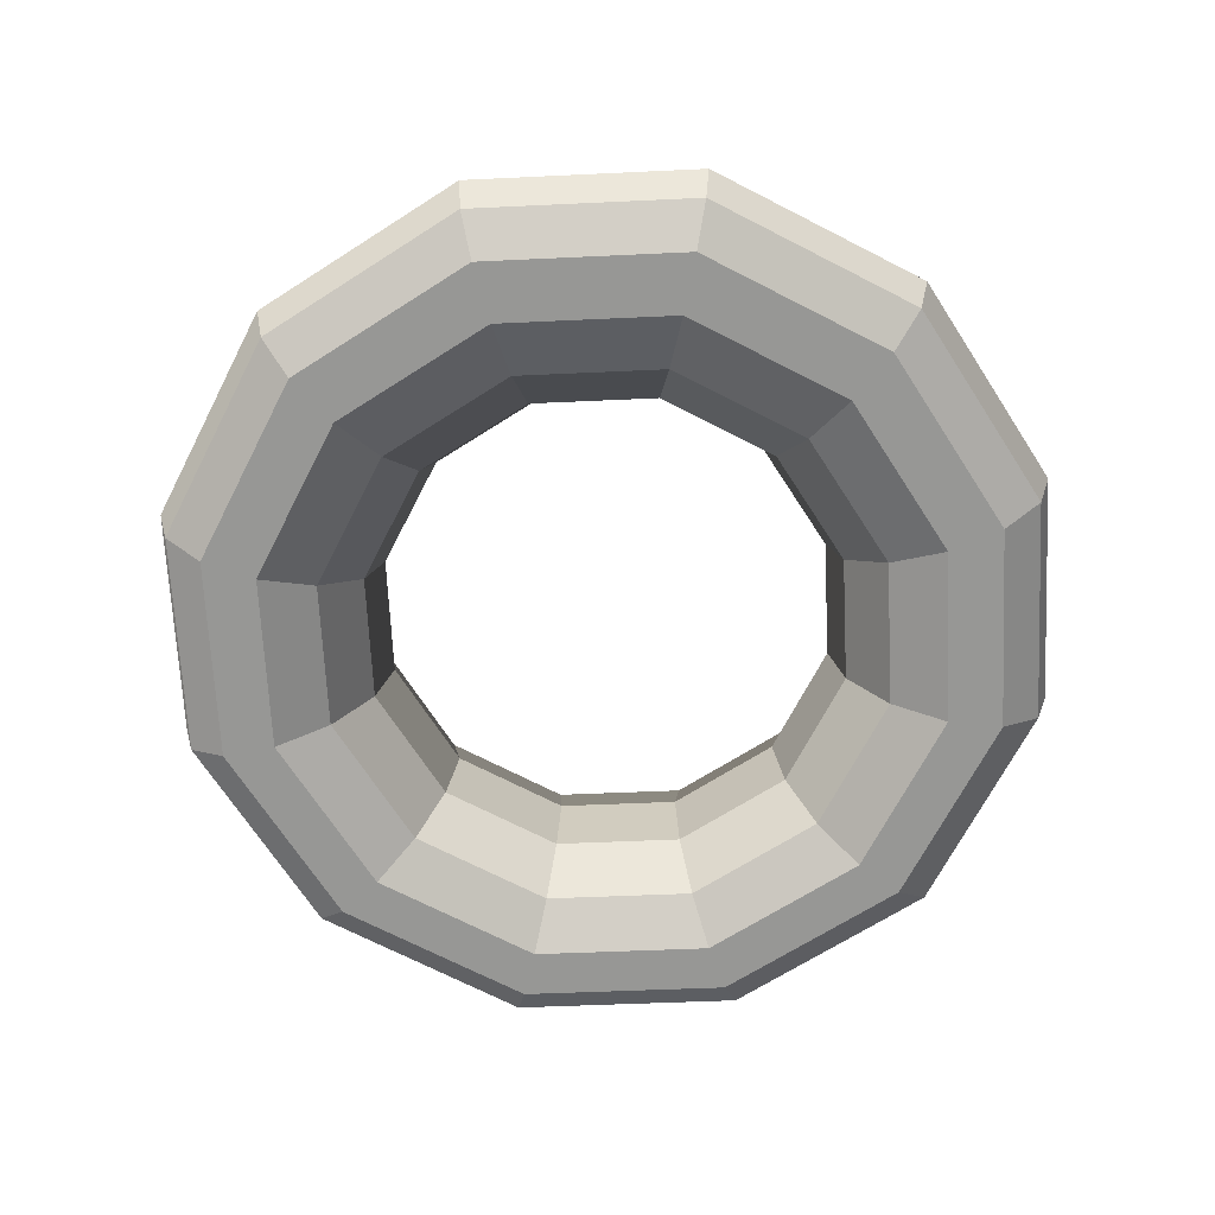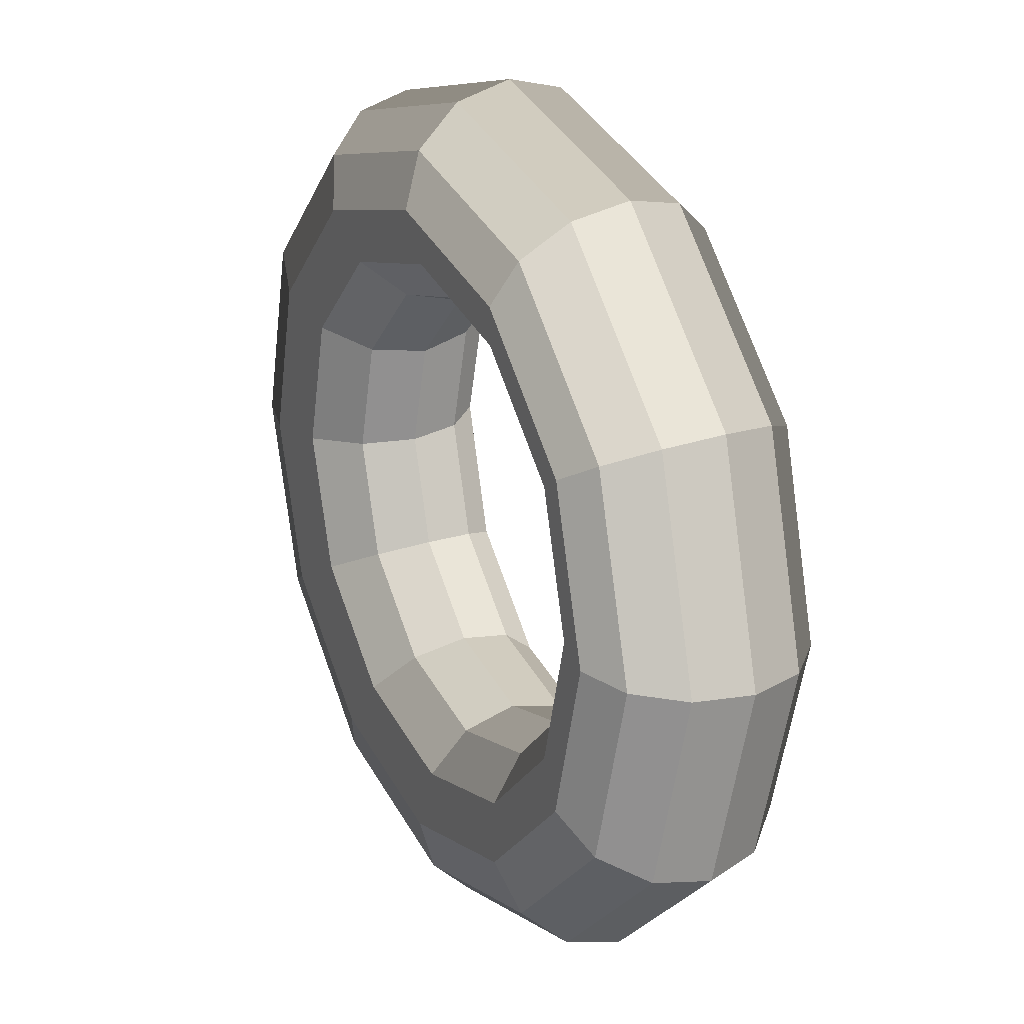
<metadata>
{"format":"obj","ext":"obj","renderer":"f3d","projection":"perspective","resolution":1024,"background":"white","views":[{"elev":-71.8,"azim":79.4,"up":"+Z"},{"elev":25.6,"azim":65.4,"up":"+Y"}]}
</metadata>
<code>
v 0.9491 0.4295 -0.893
v 0.9554 0.456 -0.8936
v 0.9618 0.4524 -0.896
v 0.9564 0.4297 -0.8955
v 0.9439 0.4294 -0.8871
v 0.9509 0.4586 -0.8879
v 0.9554 0.456 -0.8936
v 0.9491 0.4295 -0.893
v 0.9424 0.4294 -0.8795
v 0.9496 0.4596 -0.8803
v 0.9509 0.4586 -0.8879
v 0.9439 0.4294 -0.8871
v 0.9449 0.4296 -0.8722
v 0.9519 0.4587 -0.8729
v 0.9496 0.4596 -0.8803
v 0.9424 0.4294 -0.8795
v 0.9508 0.4298 -0.8671
v 0.9571 0.4562 -0.8677
v 0.9519 0.4587 -0.8729
v 0.9449 0.4296 -0.8722
v 0.9584 0.43 -0.8655
v 0.9638 0.4526 -0.8661
v 0.9571 0.4562 -0.8677
v 0.9508 0.4298 -0.8671
v 0.9657 0.4301 -0.868
v 0.9702 0.449 -0.8685
v 0.9638 0.4526 -0.8661
v 0.9584 0.43 -0.8655
v 0.9708 0.4302 -0.8739
v 0.9747 0.4464 -0.8743
v 0.9702 0.449 -0.8685
v 0.9657 0.4301 -0.868
v 0.9724 0.4302 -0.8815
v 0.976 0.4453 -0.8819
v 0.9747 0.4464 -0.8743
v 0.9708 0.4302 -0.8739
v 0.9699 0.4301 -0.8888
v 0.9737 0.4462 -0.8892
v 0.976 0.4453 -0.8819
v 0.9724 0.4302 -0.8815
v 0.964 0.4299 -0.894
v 0.9685 0.4488 -0.8944
v 0.9737 0.4462 -0.8892
v 0.9699 0.4301 -0.8888
v 0.9564 0.4297 -0.8955
v 0.9618 0.4524 -0.896
v 0.9685 0.4488 -0.8944
v 0.964 0.4299 -0.894
v 0.9554 0.456 -0.8936
v 0.974 0.4757 -0.895
v 0.9778 0.4693 -0.8972
v 0.9618 0.4524 -0.896
v 0.9509 0.4586 -0.8879
v 0.9715 0.4804 -0.8894
v 0.974 0.4757 -0.895
v 0.9554 0.456 -0.8936
v 0.9496 0.4596 -0.8803
v 0.971 0.4822 -0.8818
v 0.9715 0.4804 -0.8894
v 0.9509 0.4586 -0.8879
v 0.9519 0.4587 -0.8729
v 0.9725 0.4805 -0.8744
v 0.971 0.4822 -0.8818
v 0.9496 0.4596 -0.8803
v 0.9571 0.4562 -0.8677
v 0.9757 0.4759 -0.8691
v 0.9725 0.4805 -0.8744
v 0.9519 0.4587 -0.8729
v 0.9638 0.4526 -0.8661
v 0.9798 0.4695 -0.8673
v 0.9757 0.4759 -0.8691
v 0.9571 0.4562 -0.8677
v 0.9702 0.449 -0.8685
v 0.9835 0.4631 -0.8695
v 0.9798 0.4695 -0.8673
v 0.9638 0.4526 -0.8661
v 0.9747 0.4464 -0.8743
v 0.9861 0.4584 -0.8751
v 0.9835 0.4631 -0.8695
v 0.9702 0.449 -0.8685
v 0.976 0.4453 -0.8819
v 0.9866 0.4566 -0.8826
v 0.9861 0.4584 -0.8751
v 0.9747 0.4464 -0.8743
v 0.9737 0.4462 -0.8892
v 0.9851 0.4583 -0.8901
v 0.9866 0.4566 -0.8826
v 0.976 0.4453 -0.8819
v 0.9685 0.4488 -0.8944
v 0.9819 0.4629 -0.8954
v 0.9851 0.4583 -0.8901
v 0.9737 0.4462 -0.8892
v 0.9618 0.4524 -0.896
v 0.9778 0.4693 -0.8972
v 0.9819 0.4629 -0.8954
v 0.9685 0.4488 -0.8944
v 0.974 0.4757 -0.895
v 1 0.4834 -0.8968
v 1 0.4759 -0.8987
v 0.9778 0.4693 -0.8972
v 0.9715 0.4804 -0.8894
v 1 0.4889 -0.8913
v 1 0.4834 -0.8968
v 0.974 0.4757 -0.895
v 0.971 0.4822 -0.8818
v 1.001 0.491 -0.8839
v 1 0.4889 -0.8913
v 0.9715 0.4804 -0.8894
v 0.9725 0.4805 -0.8744
v 1.001 0.4891 -0.8764
v 1.001 0.491 -0.8839
v 0.971 0.4822 -0.8818
v 0.9757 0.4759 -0.8691
v 1.002 0.4836 -0.8708
v 1.001 0.4891 -0.8764
v 0.9725 0.4805 -0.8744
v 0.9798 0.4695 -0.8673
v 1.002 0.4761 -0.8688
v 1.002 0.4836 -0.8708
v 0.9757 0.4759 -0.8691
v 0.9835 0.4631 -0.8695
v 1.002 0.4686 -0.8707
v 1.002 0.4761 -0.8688
v 0.9798 0.4695 -0.8673
v 0.9861 0.4584 -0.8751
v 1.002 0.4631 -0.8762
v 1.002 0.4686 -0.8707
v 0.9835 0.4631 -0.8695
v 0.9866 0.4566 -0.8826
v 1.001 0.461 -0.8836
v 1.002 0.4631 -0.8762
v 0.9861 0.4584 -0.8751
v 0.9851 0.4583 -0.8901
v 1.001 0.463 -0.8911
v 1.001 0.461 -0.8836
v 0.9866 0.4566 -0.8826
v 0.9819 0.4629 -0.8954
v 1 0.4684 -0.8967
v 1.001 0.463 -0.8911
v 0.9851 0.4583 -0.8901
v 0.9778 0.4693 -0.8972
v 1 0.4759 -0.8987
v 1 0.4684 -0.8967
v 0.9819 0.4629 -0.8954
v 1 0.4834 -0.8968
v 1.026 0.4771 -0.8984
v 1.023 0.4705 -0.9001
v 1 0.4759 -0.8987
v 1 0.4889 -0.8913
v 1.029 0.4819 -0.8932
v 1.026 0.4771 -0.8984
v 1 0.4834 -0.8968
v 1.001 0.491 -0.8839
v 1.031 0.4838 -0.8858
v 1.029 0.4819 -0.8932
v 1 0.4889 -0.8913
v 1.001 0.4891 -0.8764
v 1.03 0.4821 -0.8782
v 1.031 0.4838 -0.8858
v 1.001 0.491 -0.8839
v 1.002 0.4836 -0.8708
v 1.028 0.4773 -0.8725
v 1.03 0.4821 -0.8782
v 1.001 0.4891 -0.8764
v 1.002 0.4761 -0.8688
v 1.025 0.4707 -0.8702
v 1.028 0.4773 -0.8725
v 1.002 0.4836 -0.8708
v 1.002 0.4686 -0.8707
v 1.021 0.4641 -0.8719
v 1.025 0.4707 -0.8702
v 1.002 0.4761 -0.8688
v 1.002 0.4631 -0.8762
v 1.018 0.4592 -0.8772
v 1.021 0.4641 -0.8719
v 1.002 0.4686 -0.8707
v 1.001 0.461 -0.8836
v 1.017 0.4574 -0.8846
v 1.018 0.4592 -0.8772
v 1.002 0.4631 -0.8762
v 1.001 0.463 -0.8911
v 1.017 0.4591 -0.8922
v 1.017 0.4574 -0.8846
v 1.001 0.461 -0.8836
v 1 0.4684 -0.8967
v 1.019 0.4639 -0.8978
v 1.017 0.4591 -0.8922
v 1.001 0.463 -0.8911
v 1 0.4759 -0.8987
v 1.023 0.4705 -0.9001
v 1.019 0.4639 -0.8978
v 1 0.4684 -0.8967
v 1.026 0.4771 -0.8984
v 1.046 0.4584 -0.8995
v 1.04 0.4544 -0.9011
v 1.023 0.4705 -0.9001
v 1.029 0.4819 -0.8932
v 1.051 0.4613 -0.8944
v 1.046 0.4584 -0.8995
v 1.026 0.4771 -0.8984
v 1.031 0.4838 -0.8858
v 1.053 0.4624 -0.887
v 1.051 0.4613 -0.8944
v 1.029 0.4819 -0.8932
v 1.03 0.4821 -0.8782
v 1.052 0.4614 -0.8794
v 1.053 0.4624 -0.887
v 1.031 0.4838 -0.8858
v 1.028 0.4773 -0.8725
v 1.048 0.4586 -0.8736
v 1.052 0.4614 -0.8794
v 1.03 0.4821 -0.8782
v 1.025 0.4707 -0.8702
v 1.042 0.4547 -0.8712
v 1.048 0.4586 -0.8736
v 1.028 0.4773 -0.8725
v 1.021 0.4641 -0.8719
v 1.035 0.4507 -0.8727
v 1.042 0.4547 -0.8712
v 1.025 0.4707 -0.8702
v 1.018 0.4592 -0.8772
v 1.03 0.4478 -0.8779
v 1.035 0.4507 -0.8727
v 1.021 0.4641 -0.8719
v 1.017 0.4574 -0.8846
v 1.028 0.4467 -0.8852
v 1.03 0.4478 -0.8779
v 1.018 0.4592 -0.8772
v 1.017 0.4591 -0.8922
v 1.029 0.4477 -0.8928
v 1.028 0.4467 -0.8852
v 1.017 0.4574 -0.8846
v 1.019 0.4639 -0.8978
v 1.033 0.4505 -0.8986
v 1.029 0.4477 -0.8928
v 1.017 0.4591 -0.8922
v 1.023 0.4705 -0.9001
v 1.04 0.4544 -0.9011
v 1.033 0.4505 -0.8986
v 1.019 0.4639 -0.8978
v 1.046 0.4584 -0.8995
v 1.054 0.4323 -0.8998
v 1.046 0.4321 -0.9013
v 1.04 0.4544 -0.9011
v 1.051 0.4613 -0.8944
v 1.06 0.4325 -0.8947
v 1.054 0.4323 -0.8998
v 1.046 0.4584 -0.8995
v 1.053 0.4624 -0.887
v 1.062 0.4326 -0.8873
v 1.06 0.4325 -0.8947
v 1.051 0.4613 -0.8944
v 1.052 0.4614 -0.8794
v 1.061 0.4326 -0.8797
v 1.062 0.4326 -0.8873
v 1.053 0.4624 -0.887
v 1.048 0.4586 -0.8736
v 1.055 0.4325 -0.8739
v 1.061 0.4326 -0.8797
v 1.052 0.4614 -0.8794
v 1.042 0.4547 -0.8712
v 1.048 0.4324 -0.8714
v 1.055 0.4325 -0.8739
v 1.048 0.4586 -0.8736
v 1.035 0.4507 -0.8727
v 1.041 0.4321 -0.8729
v 1.048 0.4324 -0.8714
v 1.042 0.4547 -0.8712
v 1.03 0.4478 -0.8779
v 1.035 0.4319 -0.878
v 1.041 0.4321 -0.8729
v 1.035 0.4507 -0.8727
v 1.028 0.4467 -0.8852
v 1.032 0.4318 -0.8854
v 1.035 0.4319 -0.878
v 1.03 0.4478 -0.8779
v 1.029 0.4477 -0.8928
v 1.034 0.4318 -0.893
v 1.032 0.4318 -0.8854
v 1.028 0.4467 -0.8852
v 1.033 0.4505 -0.8986
v 1.039 0.4319 -0.8988
v 1.034 0.4318 -0.893
v 1.029 0.4477 -0.8928
v 1.04 0.4544 -0.9011
v 1.046 0.4321 -0.9013
v 1.039 0.4319 -0.8988
v 1.033 0.4505 -0.8986
v 1.054 0.4323 -0.8998
v 1.048 0.4059 -0.8992
v 1.041 0.4094 -0.9008
v 1.046 0.4321 -0.9013
v 1.06 0.4325 -0.8947
v 1.053 0.4033 -0.894
v 1.048 0.4059 -0.8992
v 1.054 0.4323 -0.8998
v 1.062 0.4326 -0.8873
v 1.055 0.4024 -0.8866
v 1.053 0.4033 -0.894
v 1.06 0.4325 -0.8947
v 1.061 0.4326 -0.8797
v 1.054 0.4034 -0.879
v 1.055 0.4024 -0.8866
v 1.062 0.4326 -0.8873
v 1.055 0.4325 -0.8739
v 1.049 0.4061 -0.8733
v 1.054 0.4034 -0.879
v 1.061 0.4326 -0.8797
v 1.048 0.4324 -0.8714
v 1.043 0.4097 -0.8709
v 1.049 0.4061 -0.8733
v 1.055 0.4325 -0.8739
v 1.041 0.4321 -0.8729
v 1.036 0.4133 -0.8725
v 1.043 0.4097 -0.8709
v 1.048 0.4324 -0.8714
v 1.035 0.4319 -0.878
v 1.031 0.4158 -0.8777
v 1.036 0.4133 -0.8725
v 1.041 0.4321 -0.8729
v 1.032 0.4318 -0.8854
v 1.029 0.4167 -0.885
v 1.031 0.4158 -0.8777
v 1.035 0.4319 -0.878
v 1.034 0.4318 -0.893
v 1.03 0.4157 -0.8926
v 1.029 0.4167 -0.885
v 1.032 0.4318 -0.8854
v 1.039 0.4319 -0.8988
v 1.034 0.413 -0.8984
v 1.03 0.4157 -0.8926
v 1.034 0.4318 -0.893
v 1.046 0.4321 -0.9013
v 1.041 0.4094 -0.9008
v 1.034 0.413 -0.8984
v 1.039 0.4319 -0.8988
v 1.048 0.4059 -0.8992
v 1.029 0.3862 -0.8978
v 1.025 0.3925 -0.8996
v 1.041 0.4094 -0.9008
v 1.053 0.4033 -0.894
v 1.032 0.3815 -0.8925
v 1.029 0.3862 -0.8978
v 1.048 0.4059 -0.8992
v 1.055 0.4024 -0.8866
v 1.034 0.3799 -0.885
v 1.032 0.3815 -0.8925
v 1.053 0.4033 -0.894
v 1.054 0.4034 -0.879
v 1.033 0.3817 -0.8775
v 1.034 0.3799 -0.885
v 1.055 0.4024 -0.8866
v 1.049 0.4061 -0.8733
v 1.031 0.3864 -0.8719
v 1.033 0.3817 -0.8775
v 1.054 0.4034 -0.879
v 1.043 0.4097 -0.8709
v 1.027 0.3928 -0.8697
v 1.031 0.3864 -0.8719
v 1.049 0.4061 -0.8733
v 1.036 0.4133 -0.8725
v 1.023 0.3992 -0.8715
v 1.027 0.3928 -0.8697
v 1.043 0.4097 -0.8709
v 1.031 0.4158 -0.8777
v 1.019 0.4038 -0.8768
v 1.023 0.3992 -0.8715
v 1.036 0.4133 -0.8725
v 1.029 0.4167 -0.885
v 1.018 0.4055 -0.8842
v 1.019 0.4038 -0.8768
v 1.031 0.4158 -0.8777
v 1.03 0.4157 -0.8926
v 1.019 0.4037 -0.8918
v 1.018 0.4055 -0.8842
v 1.029 0.4167 -0.885
v 1.034 0.413 -0.8984
v 1.021 0.399 -0.8974
v 1.019 0.4037 -0.8918
v 1.03 0.4157 -0.8926
v 1.041 0.4094 -0.9008
v 1.025 0.3925 -0.8996
v 1.021 0.399 -0.8974
v 1.034 0.413 -0.8984
v 1.029 0.3862 -0.8978
v 1.003 0.3784 -0.896
v 1.003 0.3859 -0.8981
v 1.025 0.3925 -0.8996
v 1.032 0.3815 -0.8925
v 1.003 0.373 -0.8905
v 1.003 0.3784 -0.896
v 1.029 0.3862 -0.8978
v 1.034 0.3799 -0.885
v 1.004 0.3711 -0.883
v 1.003 0.373 -0.8905
v 1.032 0.3815 -0.8925
v 1.033 0.3817 -0.8775
v 1.004 0.3731 -0.8756
v 1.004 0.3711 -0.883
v 1.034 0.3799 -0.885
v 1.031 0.3864 -0.8719
v 1.005 0.3787 -0.8701
v 1.004 0.3731 -0.8756
v 1.033 0.3817 -0.8775
v 1.027 0.3928 -0.8697
v 1.004 0.3862 -0.8682
v 1.005 0.3787 -0.8701
v 1.031 0.3864 -0.8719
v 1.023 0.3992 -0.8715
v 1.004 0.3937 -0.8702
v 1.004 0.3862 -0.8682
v 1.027 0.3928 -0.8697
v 1.019 0.4038 -0.8768
v 1.004 0.3991 -0.8757
v 1.004 0.3937 -0.8702
v 1.023 0.3992 -0.8715
v 1.018 0.4055 -0.8842
v 1.003 0.401 -0.8832
v 1.004 0.3991 -0.8757
v 1.019 0.4038 -0.8768
v 1.019 0.4037 -0.8918
v 1.003 0.399 -0.8907
v 1.003 0.401 -0.8832
v 1.018 0.4055 -0.8842
v 1.021 0.399 -0.8974
v 1.002 0.3934 -0.8961
v 1.003 0.399 -0.8907
v 1.019 0.4037 -0.8918
v 1.025 0.3925 -0.8996
v 1.003 0.3859 -0.8981
v 1.002 0.3934 -0.8961
v 1.021 0.399 -0.8974
v 1.003 0.3784 -0.896
v 0.9765 0.3848 -0.8944
v 0.9799 0.3913 -0.8967
v 1.003 0.3859 -0.8981
v 1.003 0.373 -0.8905
v 0.9742 0.38 -0.8887
v 0.9765 0.3848 -0.8944
v 1.003 0.3784 -0.896
v 1.004 0.3711 -0.883
v 0.9738 0.3783 -0.8811
v 0.9742 0.38 -0.8887
v 1.003 0.373 -0.8905
v 1.004 0.3731 -0.8756
v 0.9752 0.3801 -0.8737
v 0.9738 0.3783 -0.8811
v 1.004 0.3711 -0.883
v 1.005 0.3787 -0.8701
v 0.9782 0.385 -0.8685
v 0.9752 0.3801 -0.8737
v 1.004 0.3731 -0.8756
v 1.004 0.3862 -0.8682
v 0.9819 0.3916 -0.8667
v 0.9782 0.385 -0.8685
v 1.005 0.3787 -0.8701
v 1.004 0.3937 -0.8702
v 0.9853 0.3982 -0.869
v 0.9819 0.3916 -0.8667
v 1.004 0.3862 -0.8682
v 1.004 0.3991 -0.8757
v 0.9876 0.403 -0.8747
v 0.9853 0.3982 -0.869
v 1.004 0.3937 -0.8702
v 1.003 0.401 -0.8832
v 0.988 0.4047 -0.8823
v 0.9876 0.403 -0.8747
v 1.004 0.3991 -0.8757
v 1.003 0.399 -0.8907
v 0.9866 0.4028 -0.8897
v 0.988 0.4047 -0.8823
v 1.003 0.401 -0.8832
v 1.002 0.3934 -0.8961
v 0.9836 0.398 -0.895
v 0.9866 0.4028 -0.8897
v 1.003 0.399 -0.8907
v 1.003 0.3859 -0.8981
v 0.9799 0.3913 -0.8967
v 0.9836 0.398 -0.895
v 1.002 0.3934 -0.8961
v 0.9765 0.3848 -0.8944
v 0.9568 0.4035 -0.8933
v 0.963 0.4074 -0.8957
v 0.9799 0.3913 -0.8967
v 0.9742 0.38 -0.8887
v 0.9525 0.4007 -0.8874
v 0.9568 0.4035 -0.8933
v 0.9765 0.3848 -0.8944
v 0.9738 0.3783 -0.8811
v 0.9513 0.3997 -0.8798
v 0.9525 0.4007 -0.8874
v 0.9742 0.38 -0.8887
v 0.9752 0.3801 -0.8737
v 0.9535 0.4008 -0.8725
v 0.9513 0.3997 -0.8798
v 0.9738 0.3783 -0.8811
v 0.9782 0.385 -0.8685
v 0.9585 0.4037 -0.8673
v 0.9535 0.4008 -0.8725
v 0.9752 0.3801 -0.8737
v 0.9819 0.3916 -0.8667
v 0.965 0.4076 -0.8658
v 0.9585 0.4037 -0.8673
v 0.9782 0.385 -0.8685
v 0.9853 0.3982 -0.869
v 0.9712 0.4115 -0.8682
v 0.965 0.4076 -0.8658
v 0.9819 0.3916 -0.8667
v 0.9876 0.403 -0.8747
v 0.9756 0.4144 -0.874
v 0.9712 0.4115 -0.8682
v 0.9853 0.3982 -0.869
v 0.988 0.4047 -0.8823
v 0.9768 0.4153 -0.8816
v 0.9756 0.4144 -0.874
v 0.9876 0.403 -0.8747
v 0.9866 0.4028 -0.8897
v 0.9746 0.4142 -0.889
v 0.9768 0.4153 -0.8816
v 0.988 0.4047 -0.8823
v 0.9836 0.398 -0.895
v 0.9696 0.4113 -0.8942
v 0.9746 0.4142 -0.889
v 0.9866 0.4028 -0.8897
v 0.9799 0.3913 -0.8967
v 0.963 0.4074 -0.8957
v 0.9696 0.4113 -0.8942
v 0.9836 0.398 -0.895
v 0.9568 0.4035 -0.8933
v 0.9491 0.4295 -0.893
v 0.9564 0.4297 -0.8955
v 0.963 0.4074 -0.8957
v 0.9525 0.4007 -0.8874
v 0.9439 0.4294 -0.8871
v 0.9491 0.4295 -0.893
v 0.9568 0.4035 -0.8933
v 0.9513 0.3997 -0.8798
v 0.9424 0.4294 -0.8795
v 0.9439 0.4294 -0.8871
v 0.9525 0.4007 -0.8874
v 0.9535 0.4008 -0.8725
v 0.9449 0.4296 -0.8722
v 0.9424 0.4294 -0.8795
v 0.9513 0.3997 -0.8798
v 0.9585 0.4037 -0.8673
v 0.9508 0.4298 -0.8671
v 0.9449 0.4296 -0.8722
v 0.9535 0.4008 -0.8725
v 0.965 0.4076 -0.8658
v 0.9584 0.43 -0.8655
v 0.9508 0.4298 -0.8671
v 0.9585 0.4037 -0.8673
v 0.9712 0.4115 -0.8682
v 0.9657 0.4301 -0.868
v 0.9584 0.43 -0.8655
v 0.965 0.4076 -0.8658
v 0.9756 0.4144 -0.874
v 0.9708 0.4302 -0.8739
v 0.9657 0.4301 -0.868
v 0.9712 0.4115 -0.8682
v 0.9768 0.4153 -0.8816
v 0.9724 0.4302 -0.8815
v 0.9708 0.4302 -0.8739
v 0.9756 0.4144 -0.874
v 0.9746 0.4142 -0.889
v 0.9699 0.4301 -0.8888
v 0.9724 0.4302 -0.8815
v 0.9768 0.4153 -0.8816
v 0.9696 0.4113 -0.8942
v 0.964 0.4299 -0.894
v 0.9699 0.4301 -0.8888
v 0.9746 0.4142 -0.889
v 0.963 0.4074 -0.8957
v 0.9564 0.4297 -0.8955
v 0.964 0.4299 -0.894
v 0.9696 0.4113 -0.8942
f 1 2 3
f 1 3 4
f 5 6 7
f 5 7 8
f 9 10 11
f 9 11 12
f 13 14 15
f 13 15 16
f 17 18 19
f 17 19 20
f 21 22 23
f 21 23 24
f 25 26 27
f 25 27 28
f 29 30 31
f 29 31 32
f 33 34 35
f 33 35 36
f 37 38 39
f 37 39 40
f 41 42 43
f 41 43 44
f 45 46 47
f 45 47 48
f 49 50 51
f 49 51 52
f 53 54 55
f 53 55 56
f 57 58 59
f 57 59 60
f 61 62 63
f 61 63 64
f 65 66 67
f 65 67 68
f 69 70 71
f 69 71 72
f 73 74 75
f 73 75 76
f 77 78 79
f 77 79 80
f 81 82 83
f 81 83 84
f 85 86 87
f 85 87 88
f 89 90 91
f 89 91 92
f 93 94 95
f 93 95 96
f 97 98 99
f 97 99 100
f 101 102 103
f 101 103 104
f 105 106 107
f 105 107 108
f 109 110 111
f 109 111 112
f 113 114 115
f 113 115 116
f 117 118 119
f 117 119 120
f 121 122 123
f 121 123 124
f 125 126 127
f 125 127 128
f 129 130 131
f 129 131 132
f 133 134 135
f 133 135 136
f 137 138 139
f 137 139 140
f 141 142 143
f 141 143 144
f 145 146 147
f 145 147 148
f 149 150 151
f 149 151 152
f 153 154 155
f 153 155 156
f 157 158 159
f 157 159 160
f 161 162 163
f 161 163 164
f 165 166 167
f 165 167 168
f 169 170 171
f 169 171 172
f 173 174 175
f 173 175 176
f 177 178 179
f 177 179 180
f 181 182 183
f 181 183 184
f 185 186 187
f 185 187 188
f 189 190 191
f 189 191 192
f 193 194 195
f 193 195 196
f 197 198 199
f 197 199 200
f 201 202 203
f 201 203 204
f 205 206 207
f 205 207 208
f 209 210 211
f 209 211 212
f 213 214 215
f 213 215 216
f 217 218 219
f 217 219 220
f 221 222 223
f 221 223 224
f 225 226 227
f 225 227 228
f 229 230 231
f 229 231 232
f 233 234 235
f 233 235 236
f 237 238 239
f 237 239 240
f 241 242 243
f 241 243 244
f 245 246 247
f 245 247 248
f 249 250 251
f 249 251 252
f 253 254 255
f 253 255 256
f 257 258 259
f 257 259 260
f 261 262 263
f 261 263 264
f 265 266 267
f 265 267 268
f 269 270 271
f 269 271 272
f 273 274 275
f 273 275 276
f 277 278 279
f 277 279 280
f 281 282 283
f 281 283 284
f 285 286 287
f 285 287 288
f 289 290 291
f 289 291 292
f 293 294 295
f 293 295 296
f 297 298 299
f 297 299 300
f 301 302 303
f 301 303 304
f 305 306 307
f 305 307 308
f 309 310 311
f 309 311 312
f 313 314 315
f 313 315 316
f 317 318 319
f 317 319 320
f 321 322 323
f 321 323 324
f 325 326 327
f 325 327 328
f 329 330 331
f 329 331 332
f 333 334 335
f 333 335 336
f 337 338 339
f 337 339 340
f 341 342 343
f 341 343 344
f 345 346 347
f 345 347 348
f 349 350 351
f 349 351 352
f 353 354 355
f 353 355 356
f 357 358 359
f 357 359 360
f 361 362 363
f 361 363 364
f 365 366 367
f 365 367 368
f 369 370 371
f 369 371 372
f 373 374 375
f 373 375 376
f 377 378 379
f 377 379 380
f 381 382 383
f 381 383 384
f 385 386 387
f 385 387 388
f 389 390 391
f 389 391 392
f 393 394 395
f 393 395 396
f 397 398 399
f 397 399 400
f 401 402 403
f 401 403 404
f 405 406 407
f 405 407 408
f 409 410 411
f 409 411 412
f 413 414 415
f 413 415 416
f 417 418 419
f 417 419 420
f 421 422 423
f 421 423 424
f 425 426 427
f 425 427 428
f 429 430 431
f 429 431 432
f 433 434 435
f 433 435 436
f 437 438 439
f 437 439 440
f 441 442 443
f 441 443 444
f 445 446 447
f 445 447 448
f 449 450 451
f 449 451 452
f 453 454 455
f 453 455 456
f 457 458 459
f 457 459 460
f 461 462 463
f 461 463 464
f 465 466 467
f 465 467 468
f 469 470 471
f 469 471 472
f 473 474 475
f 473 475 476
f 477 478 479
f 477 479 480
f 481 482 483
f 481 483 484
f 485 486 487
f 485 487 488
f 489 490 491
f 489 491 492
f 493 494 495
f 493 495 496
f 497 498 499
f 497 499 500
f 501 502 503
f 501 503 504
f 505 506 507
f 505 507 508
f 509 510 511
f 509 511 512
f 513 514 515
f 513 515 516
f 517 518 519
f 517 519 520
f 521 522 523
f 521 523 524
f 525 526 527
f 525 527 528
f 529 530 531
f 529 531 532
f 533 534 535
f 533 535 536
f 537 538 539
f 537 539 540
f 541 542 543
f 541 543 544
f 545 546 547
f 545 547 548
f 549 550 551
f 549 551 552
f 553 554 555
f 553 555 556
f 557 558 559
f 557 559 560
f 561 562 563
f 561 563 564
f 565 566 567
f 565 567 568
f 569 570 571
f 569 571 572
f 573 574 575
f 573 575 576

</code>
